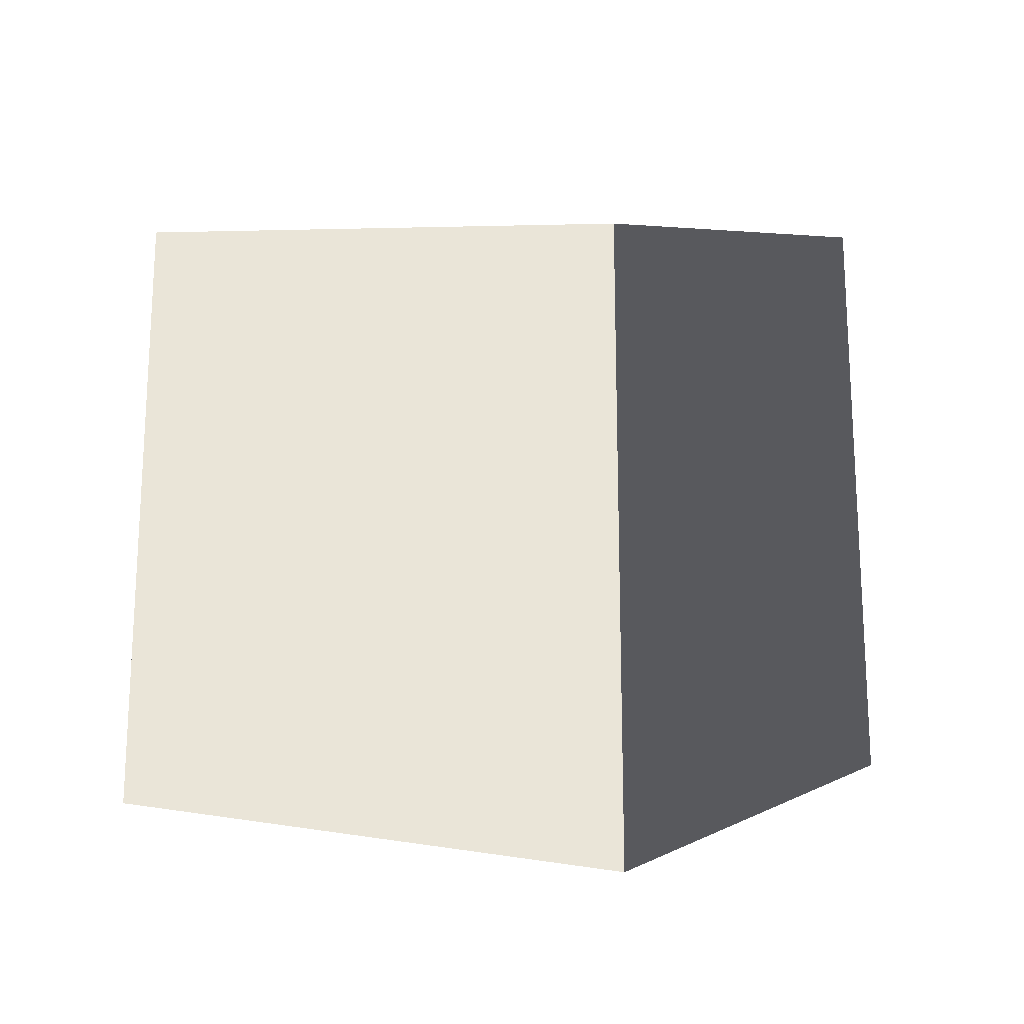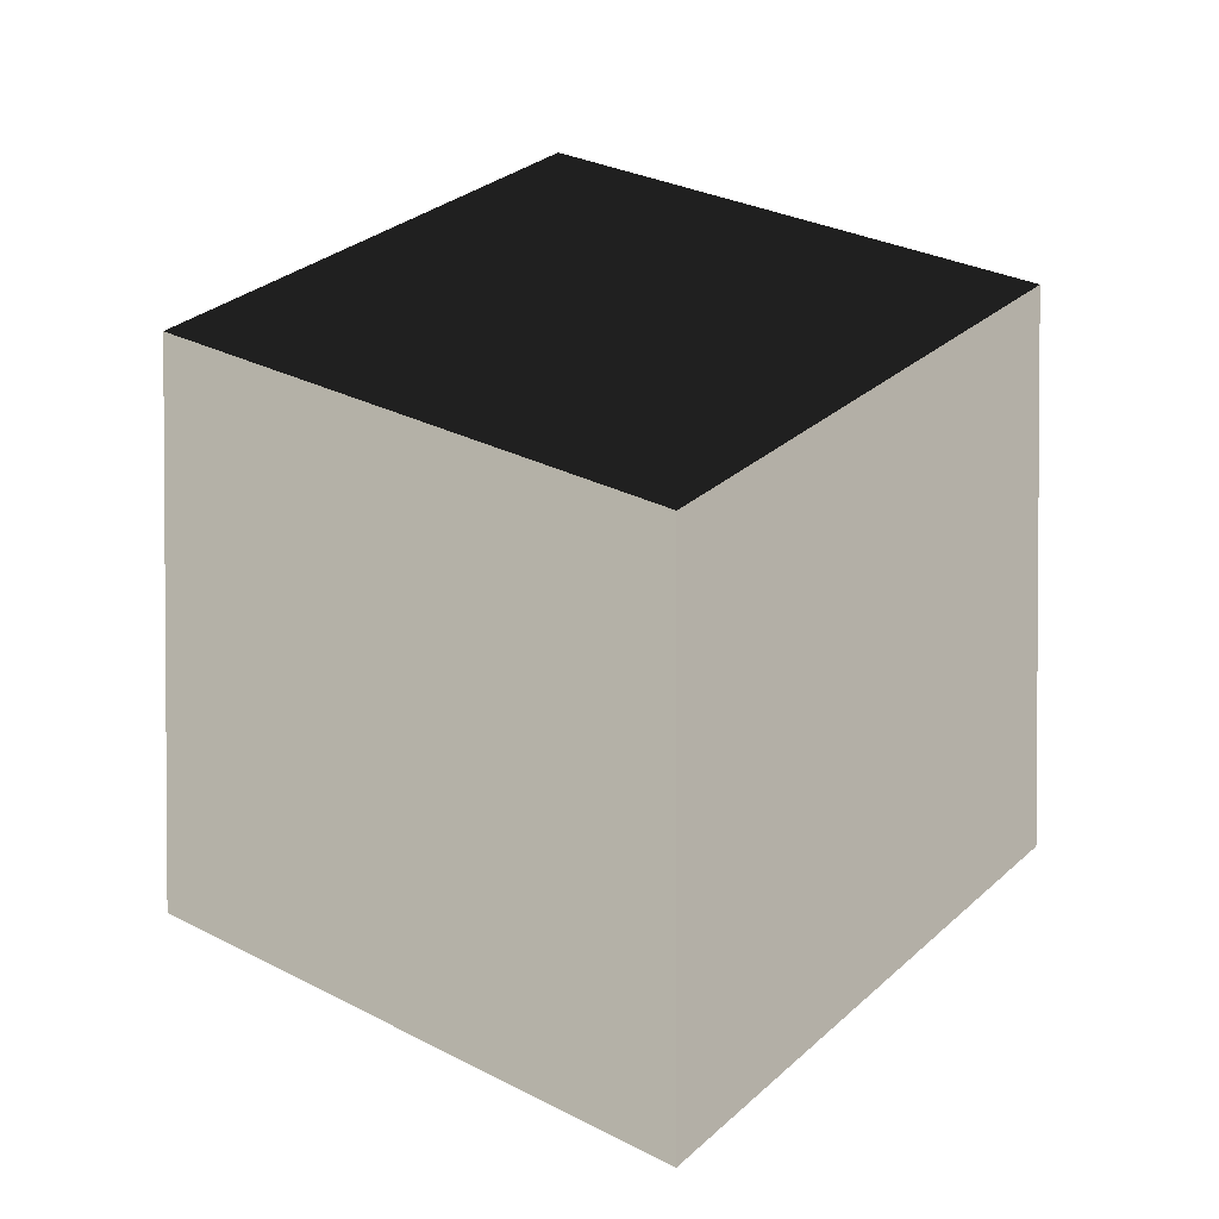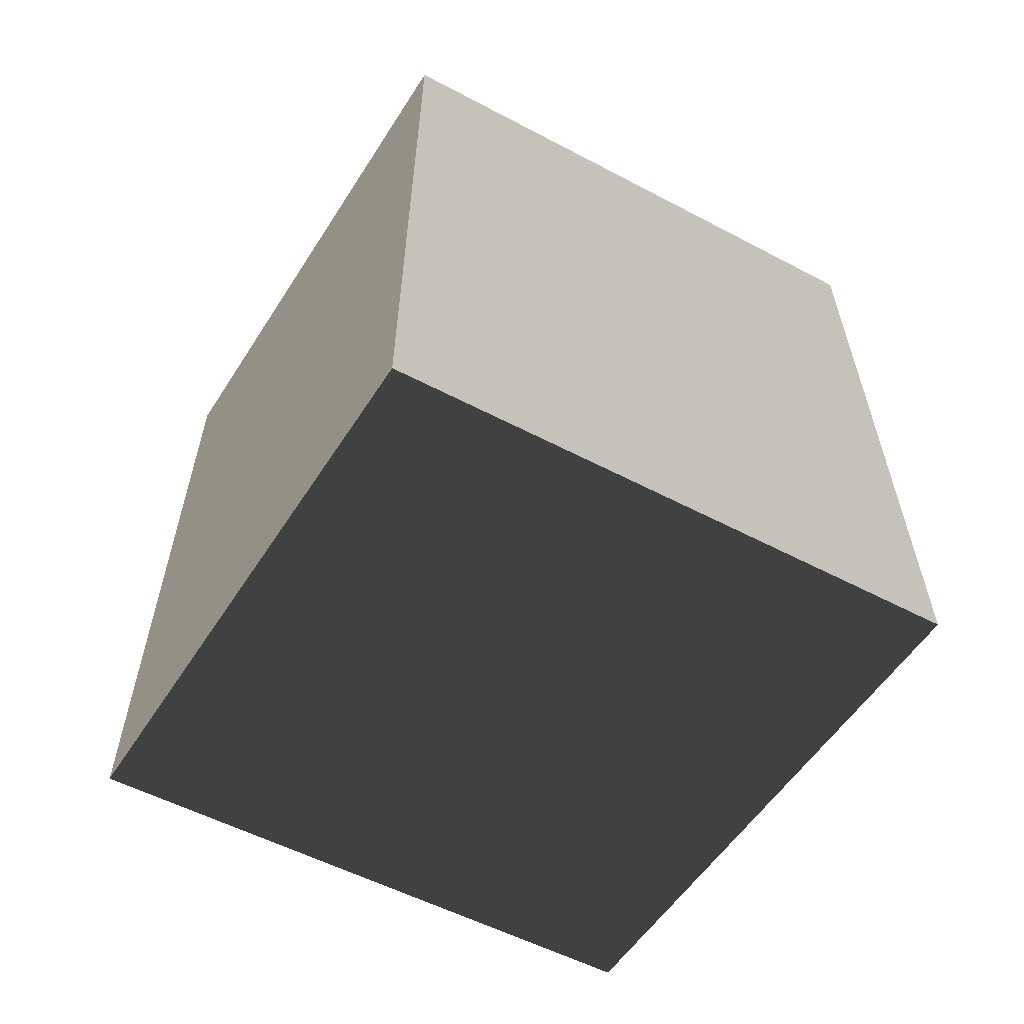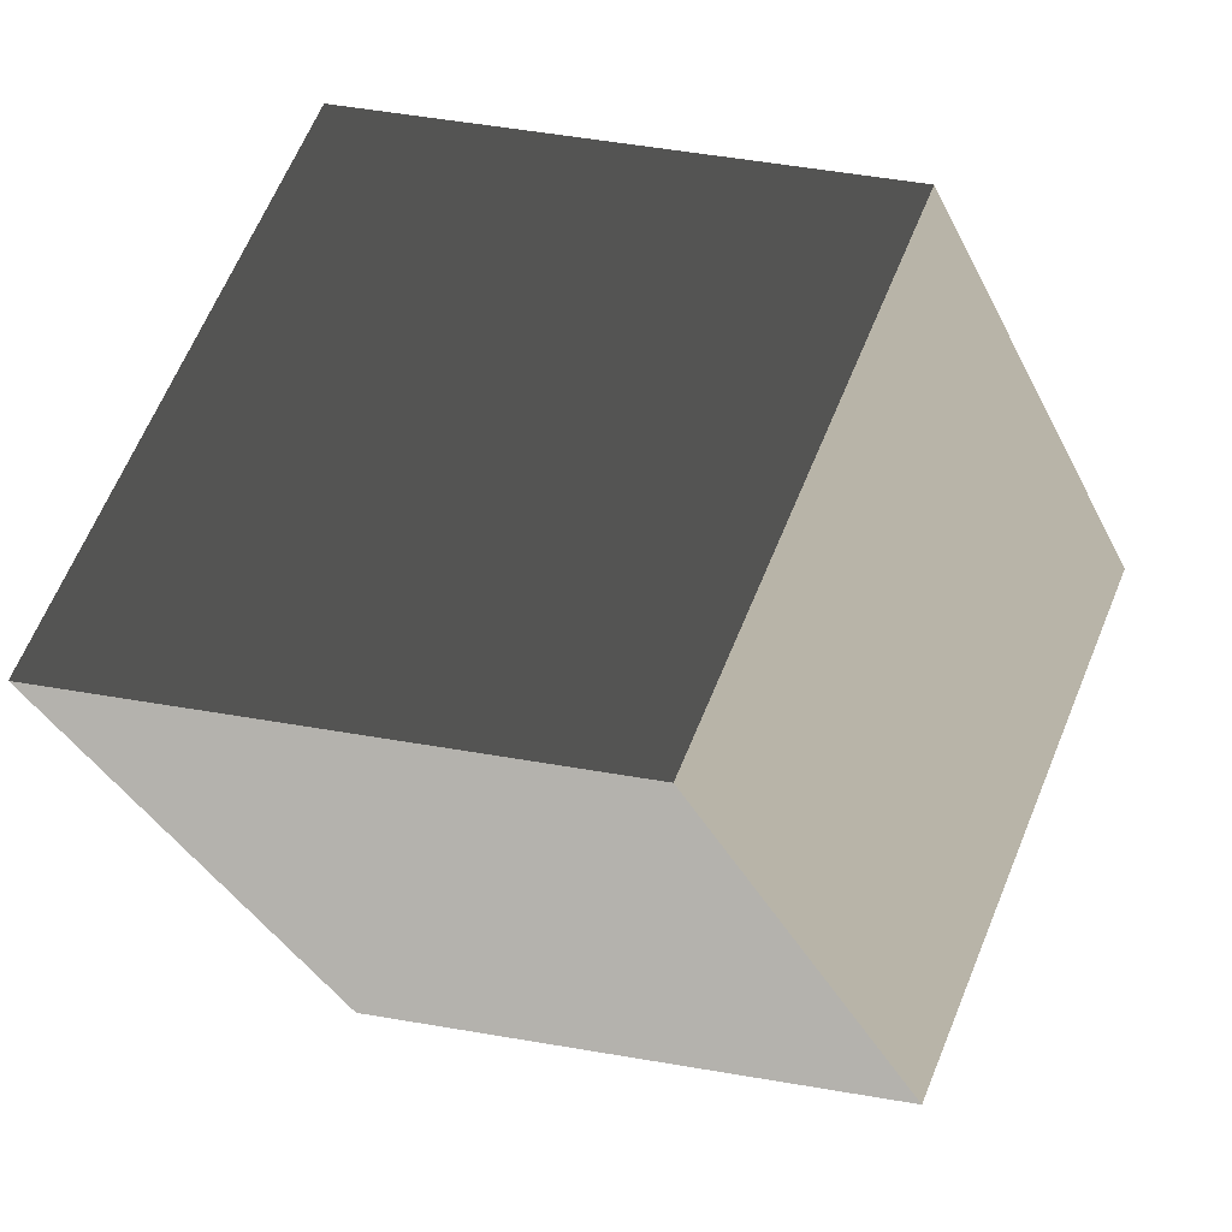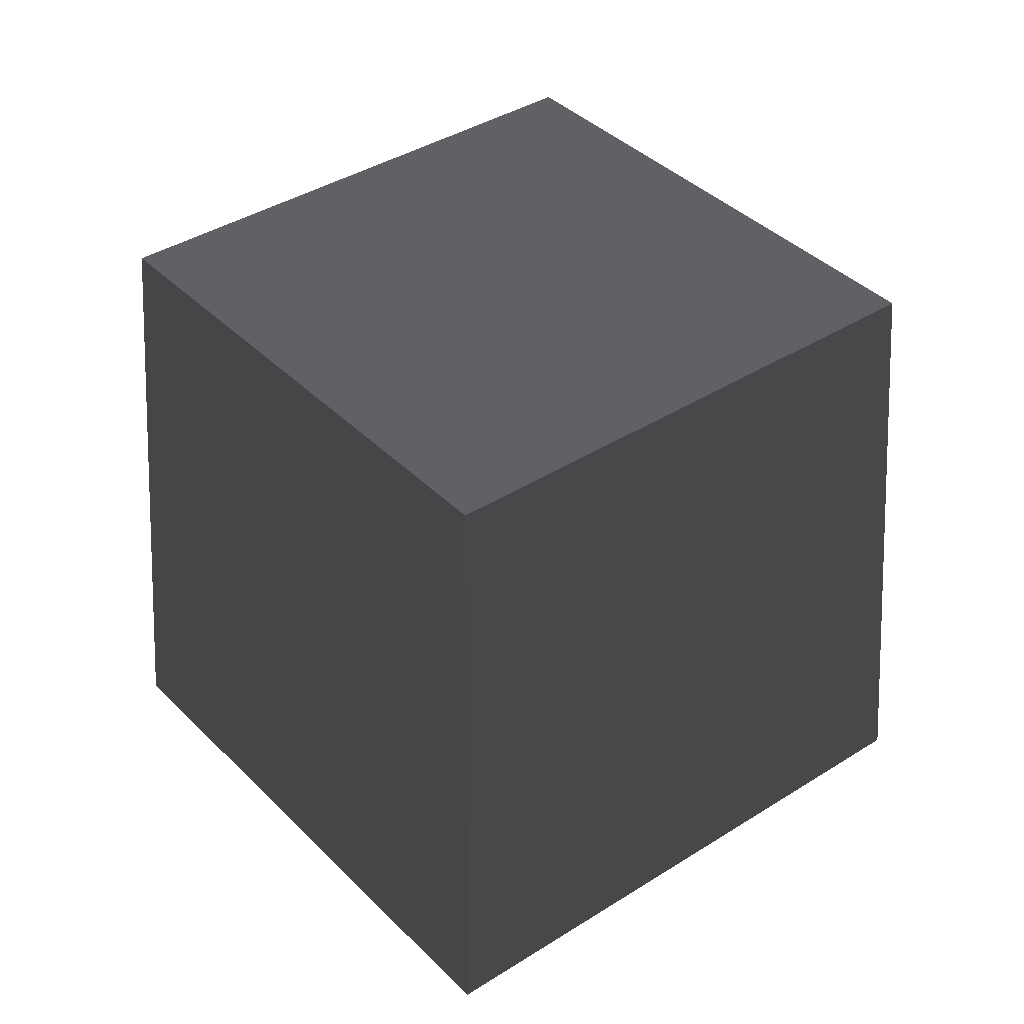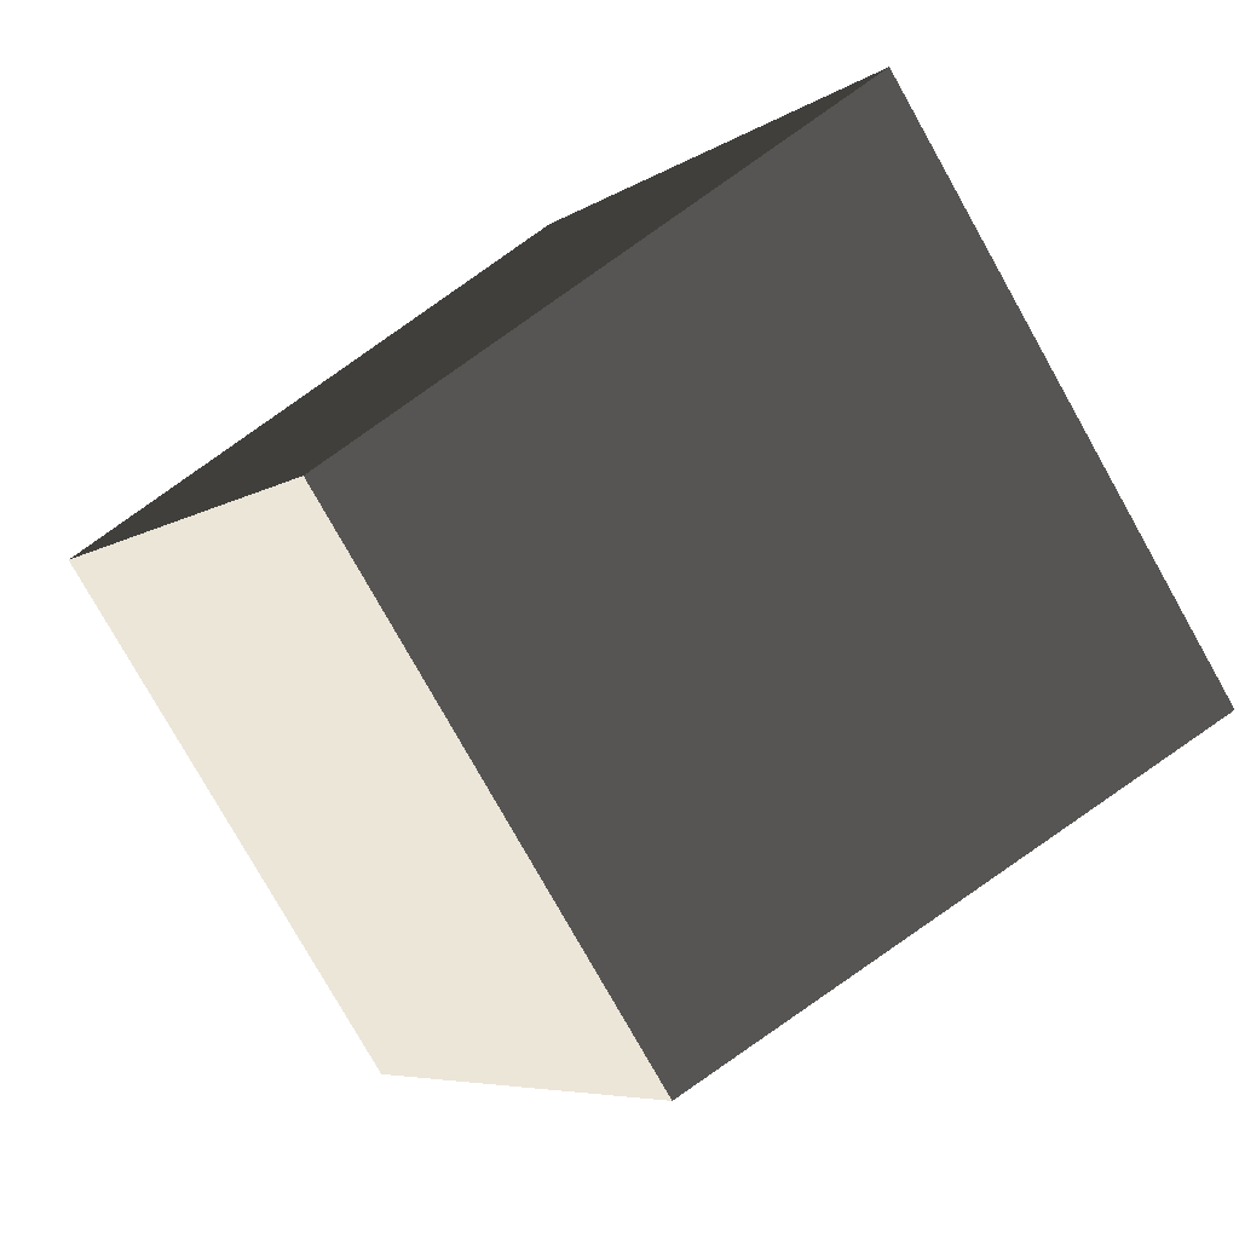
<metadata>
{"format":"obj","ext":"obj","renderer":"f3d","projection":"perspective","resolution":1024,"background":"white","views":[{"elev":5.0,"azim":77.0,"up":"+Z"},{"elev":29.6,"azim":-6.3,"up":"+Z"},{"elev":-50.6,"azim":105.7,"up":"+Z"},{"elev":13.0,"azim":-56.6,"up":"+Y"},{"elev":38.7,"azim":-172.5,"up":"+Z"},{"elev":48.8,"azim":47.2,"up":"+Y"}]}
</metadata>
<code>
v 0.01863 -0.8483 -0.6
v -0.8483 -0.01862 -0.6
v -0.7635 -0.01676 0.6
v 0.01676 -0.7635 0.6
v -0.8483 -0.01862 -0.6
v -0.01863 0.8483 -0.6
v -0.01676 0.7635 0.6
v -0.7635 -0.01676 0.6
v -0.01863 0.8483 -0.6
v 0.8483 0.01862 -0.6
v 0.7635 0.01676 0.6
v -0.01676 0.7635 0.6
v 0.8483 0.01862 -0.6
v 0.01863 -0.8483 -0.6
v 0.01676 -0.7635 0.6
v 0.7635 0.01676 0.6
v -0.8483 -0.01862 -0.6
v 0.01863 -0.8483 -0.6
v 0.8483 0.01862 -0.6
v -0.01863 0.8483 -0.6
v -0.01676 0.7635 0.6
v 0.7635 0.01676 0.6
v 0.01676 -0.7635 0.6
v -0.7635 -0.01676 0.6
g BlockRock_(10)_931_95
f 1 3 2
f 1 4 3
f 5 7 6
f 5 8 7
f 9 11 10
f 9 12 11
f 13 15 14
f 13 16 15
f 17 19 18
f 17 20 19
f 21 23 22
f 21 24 23

</code>
